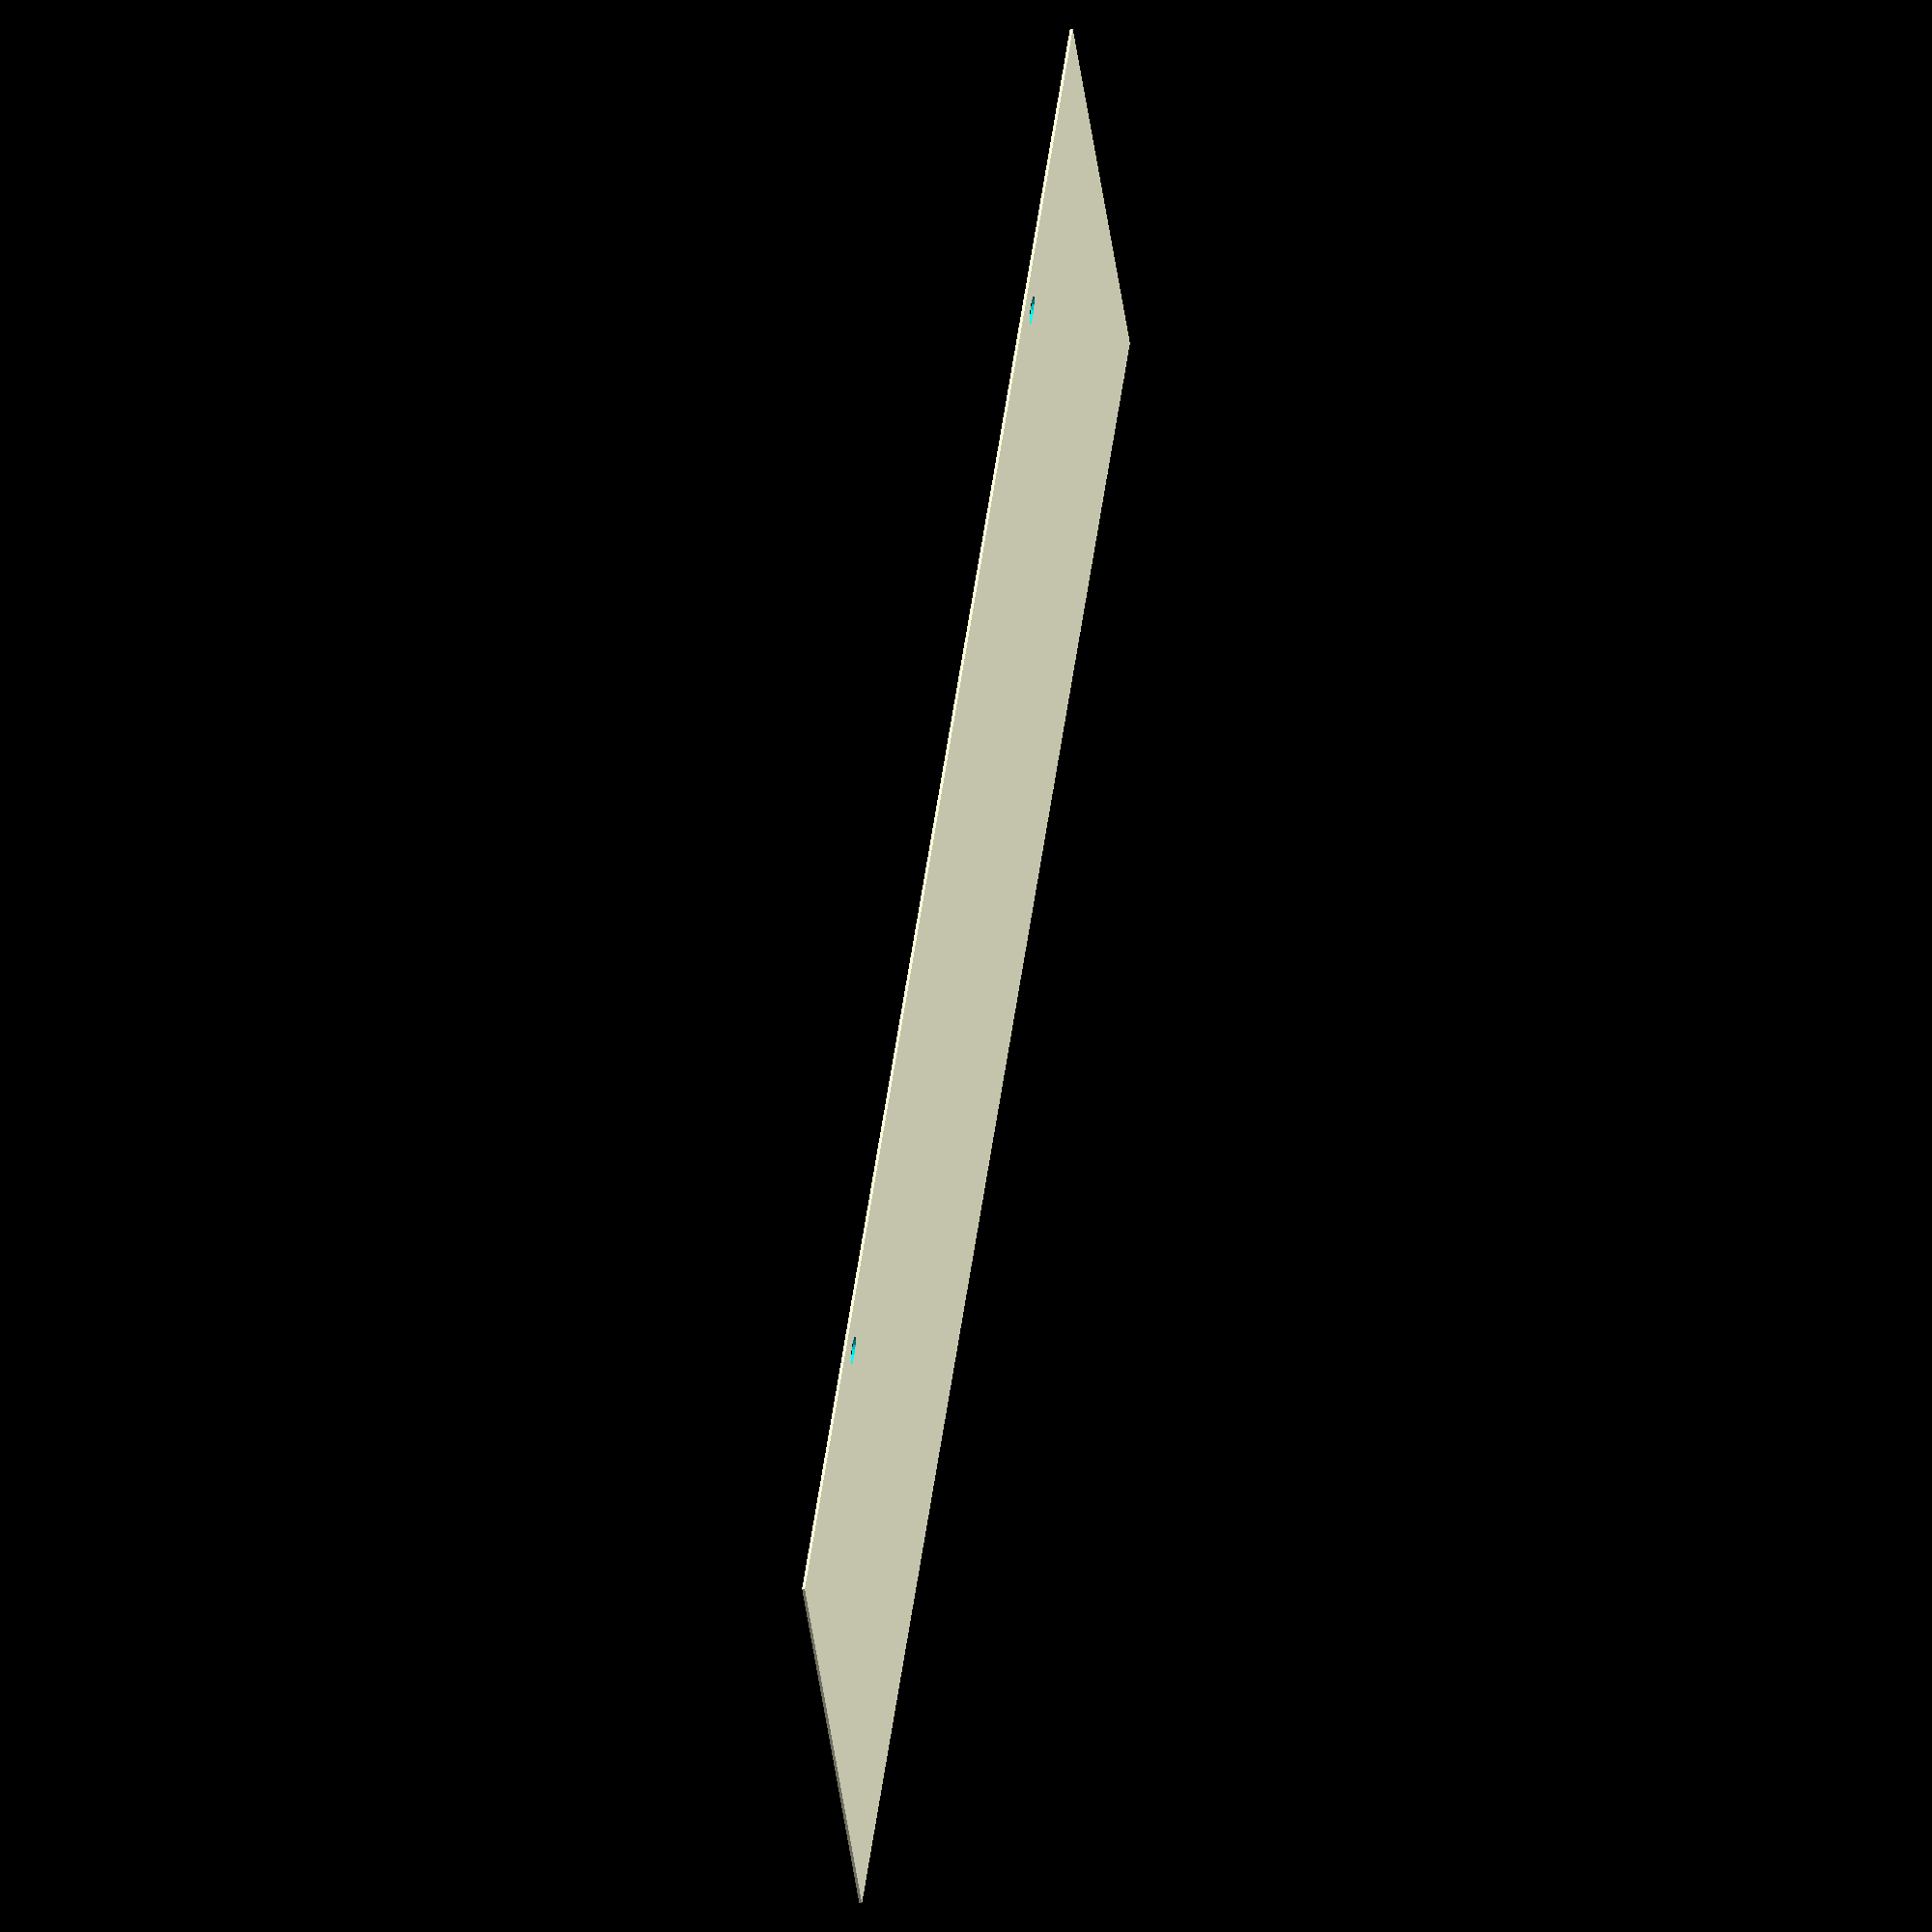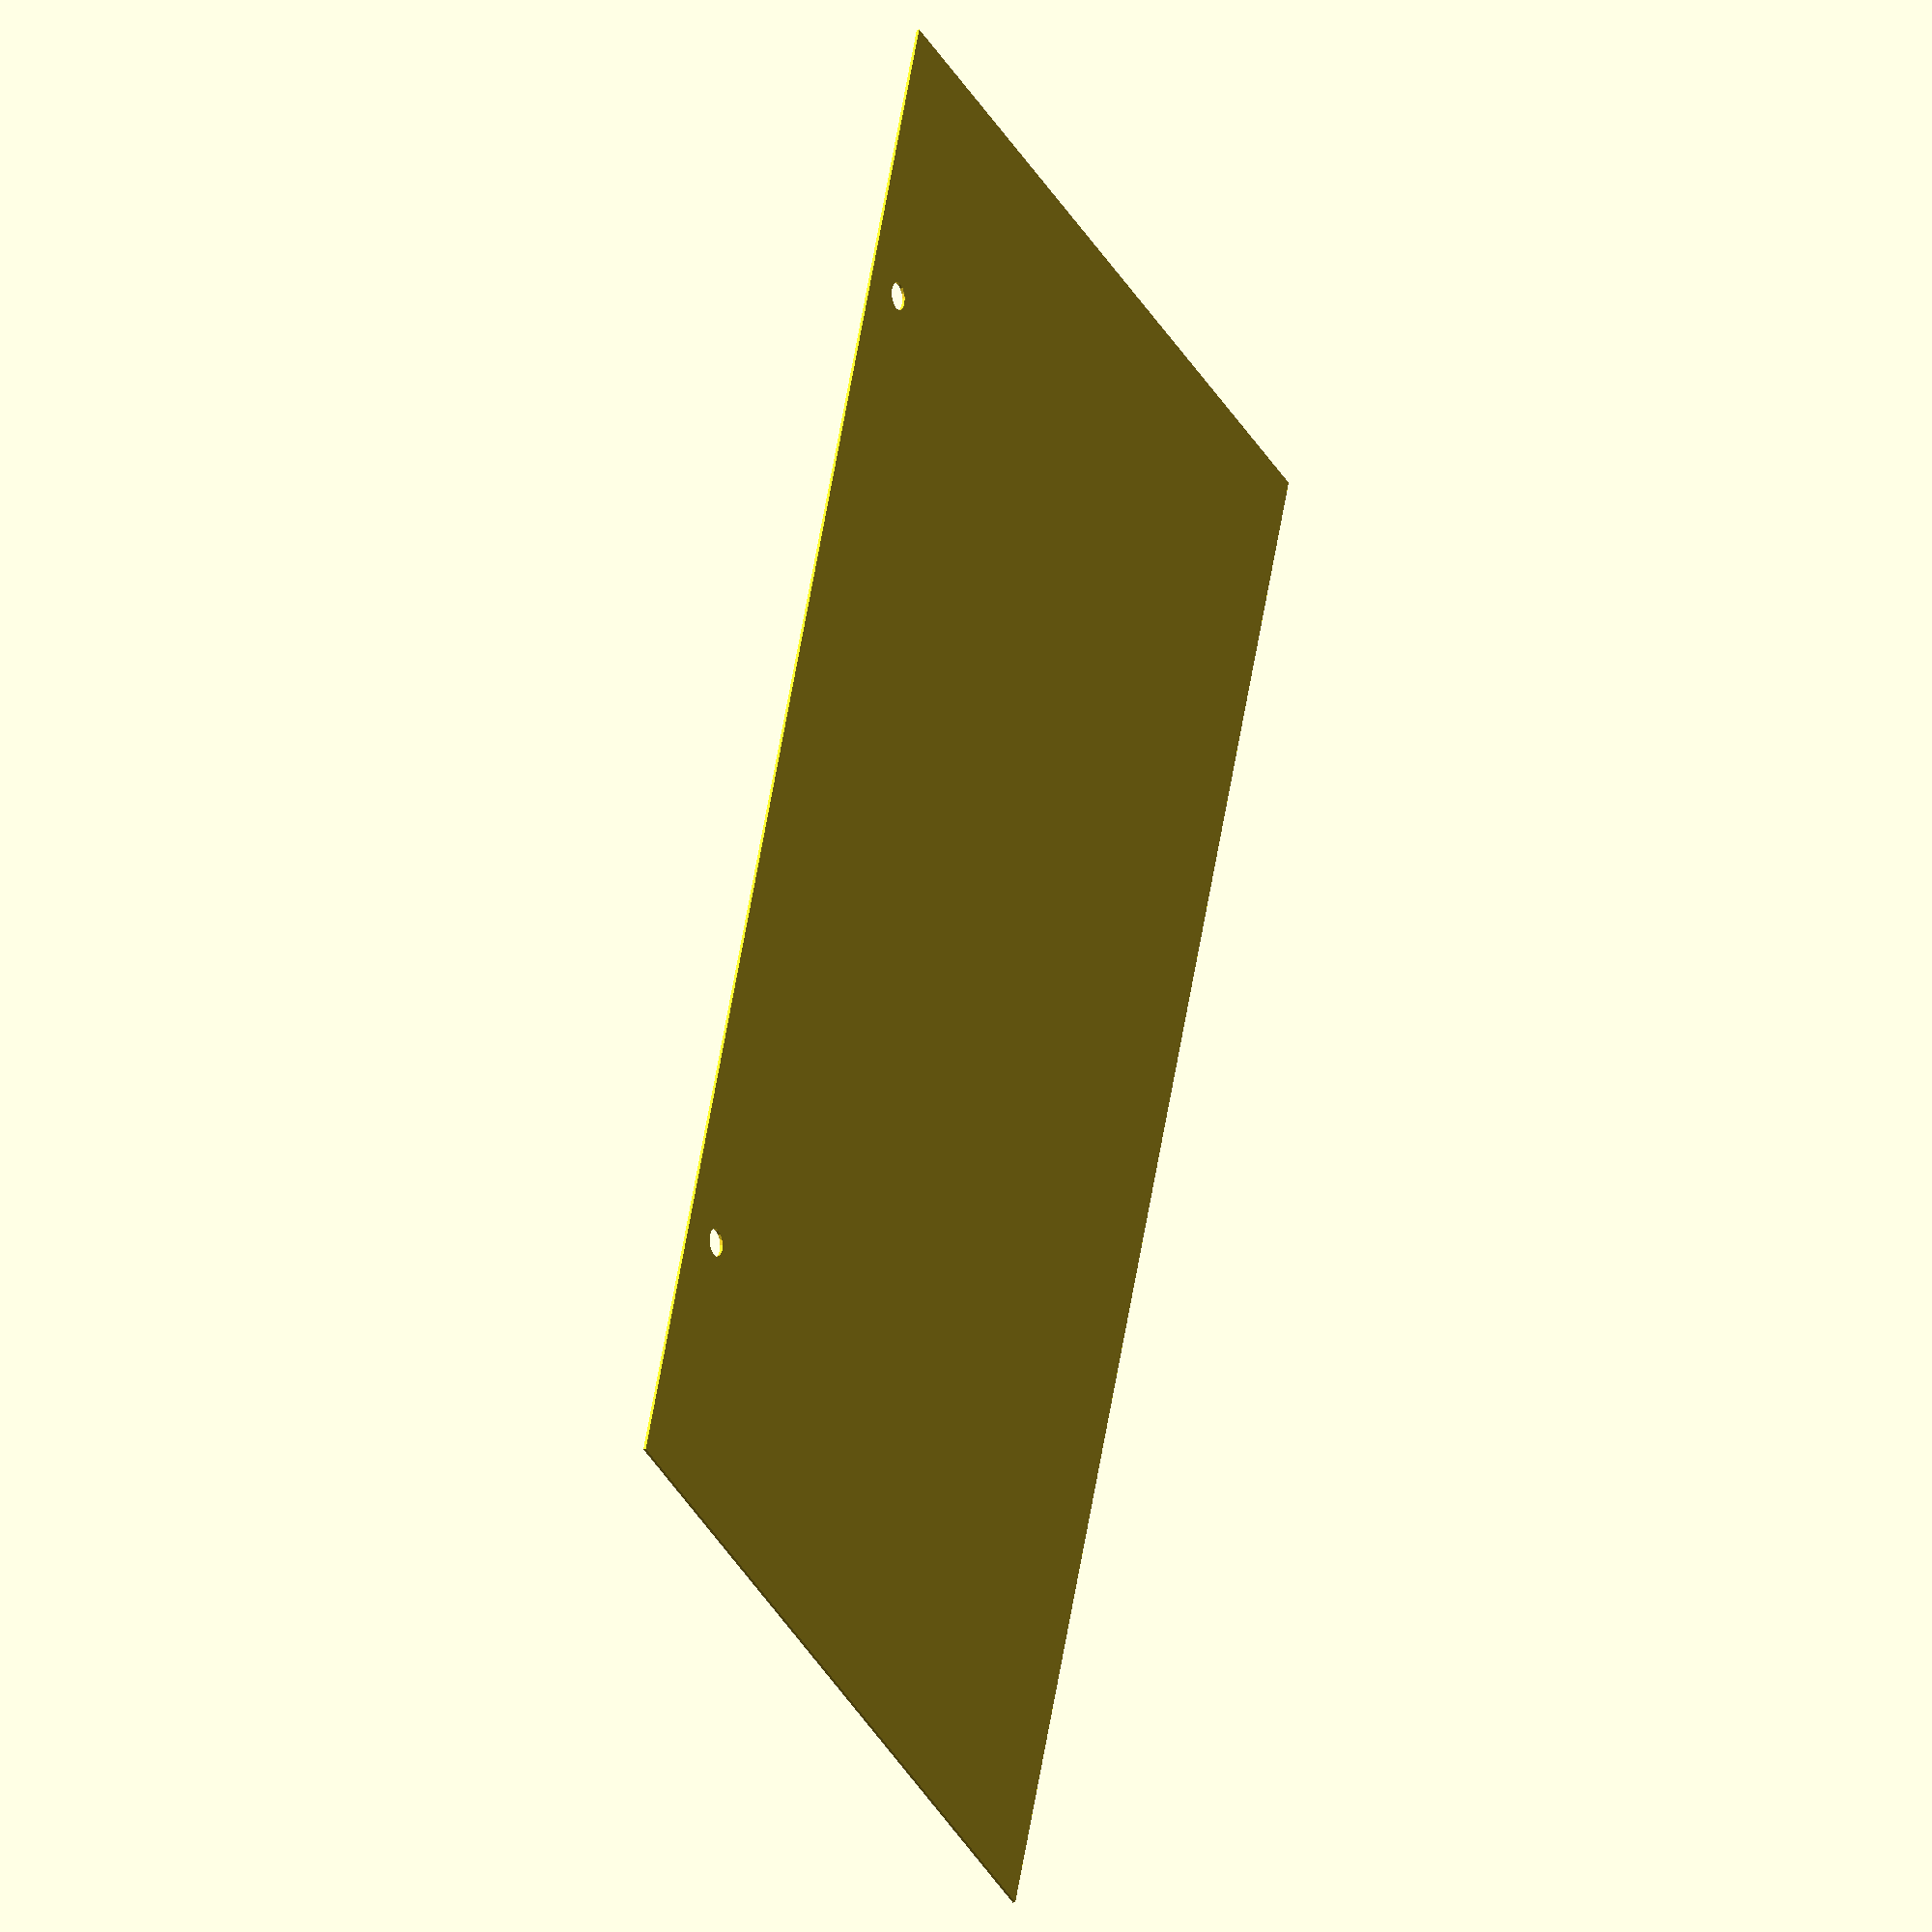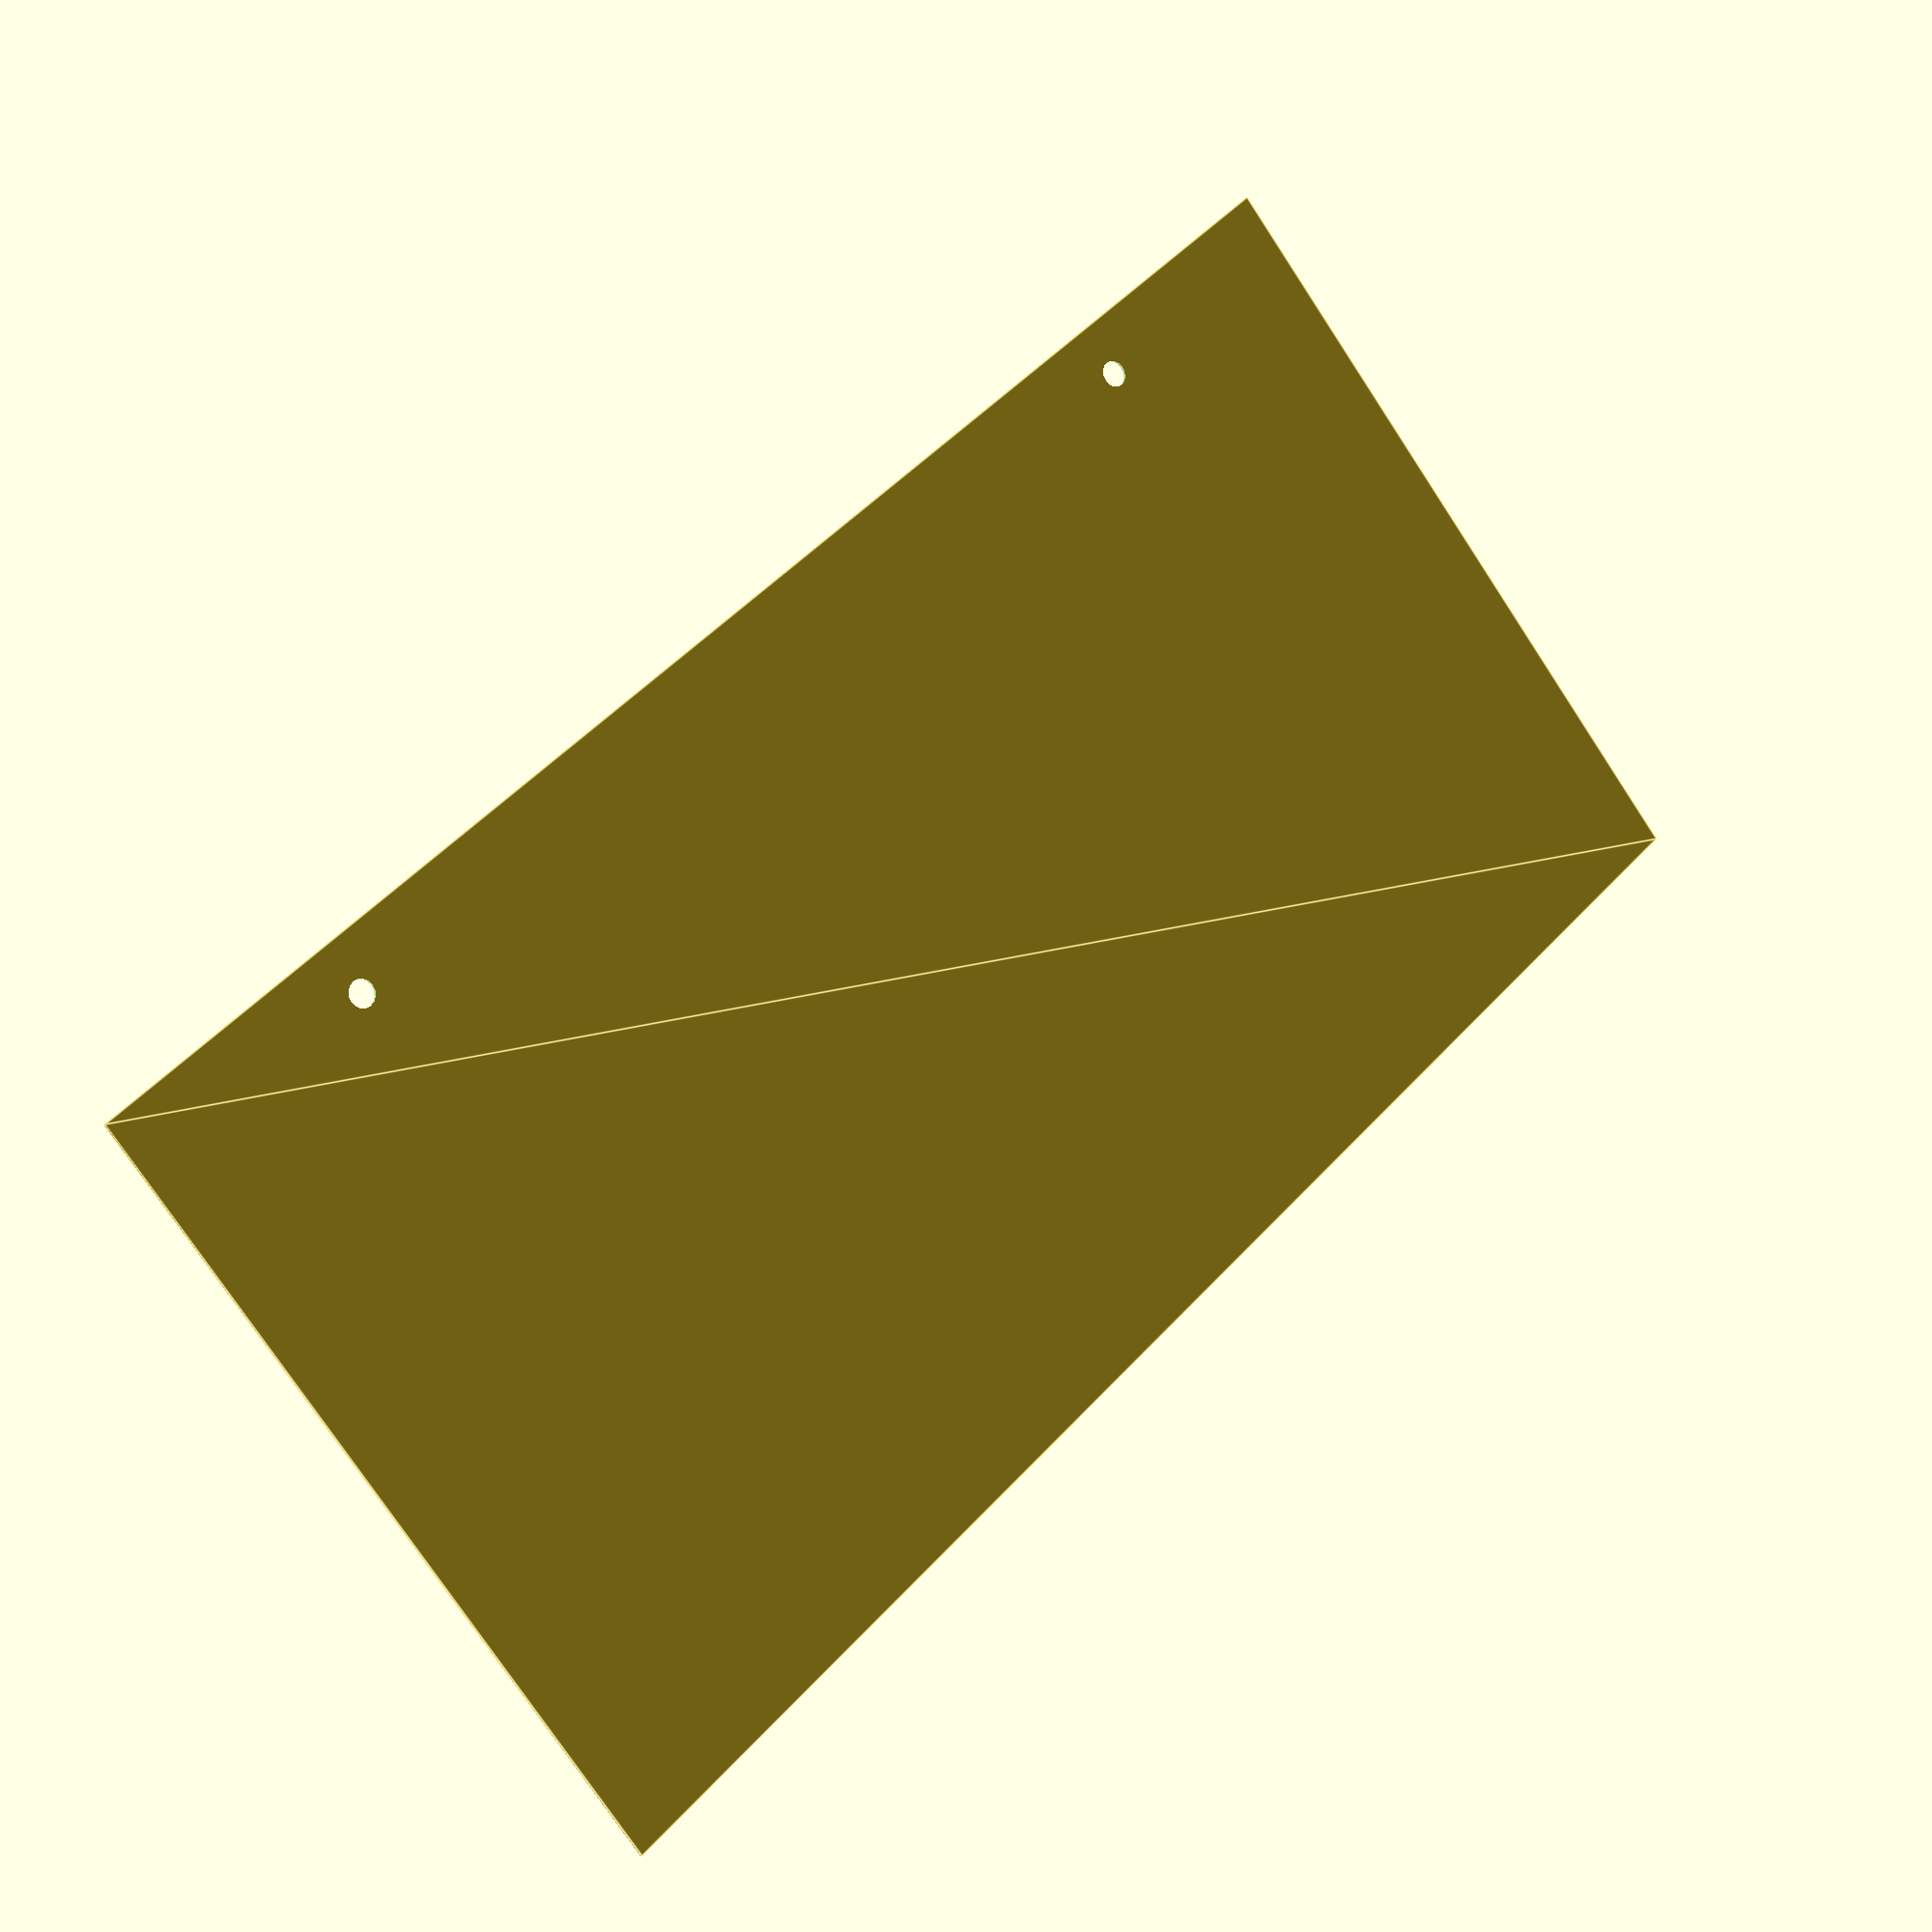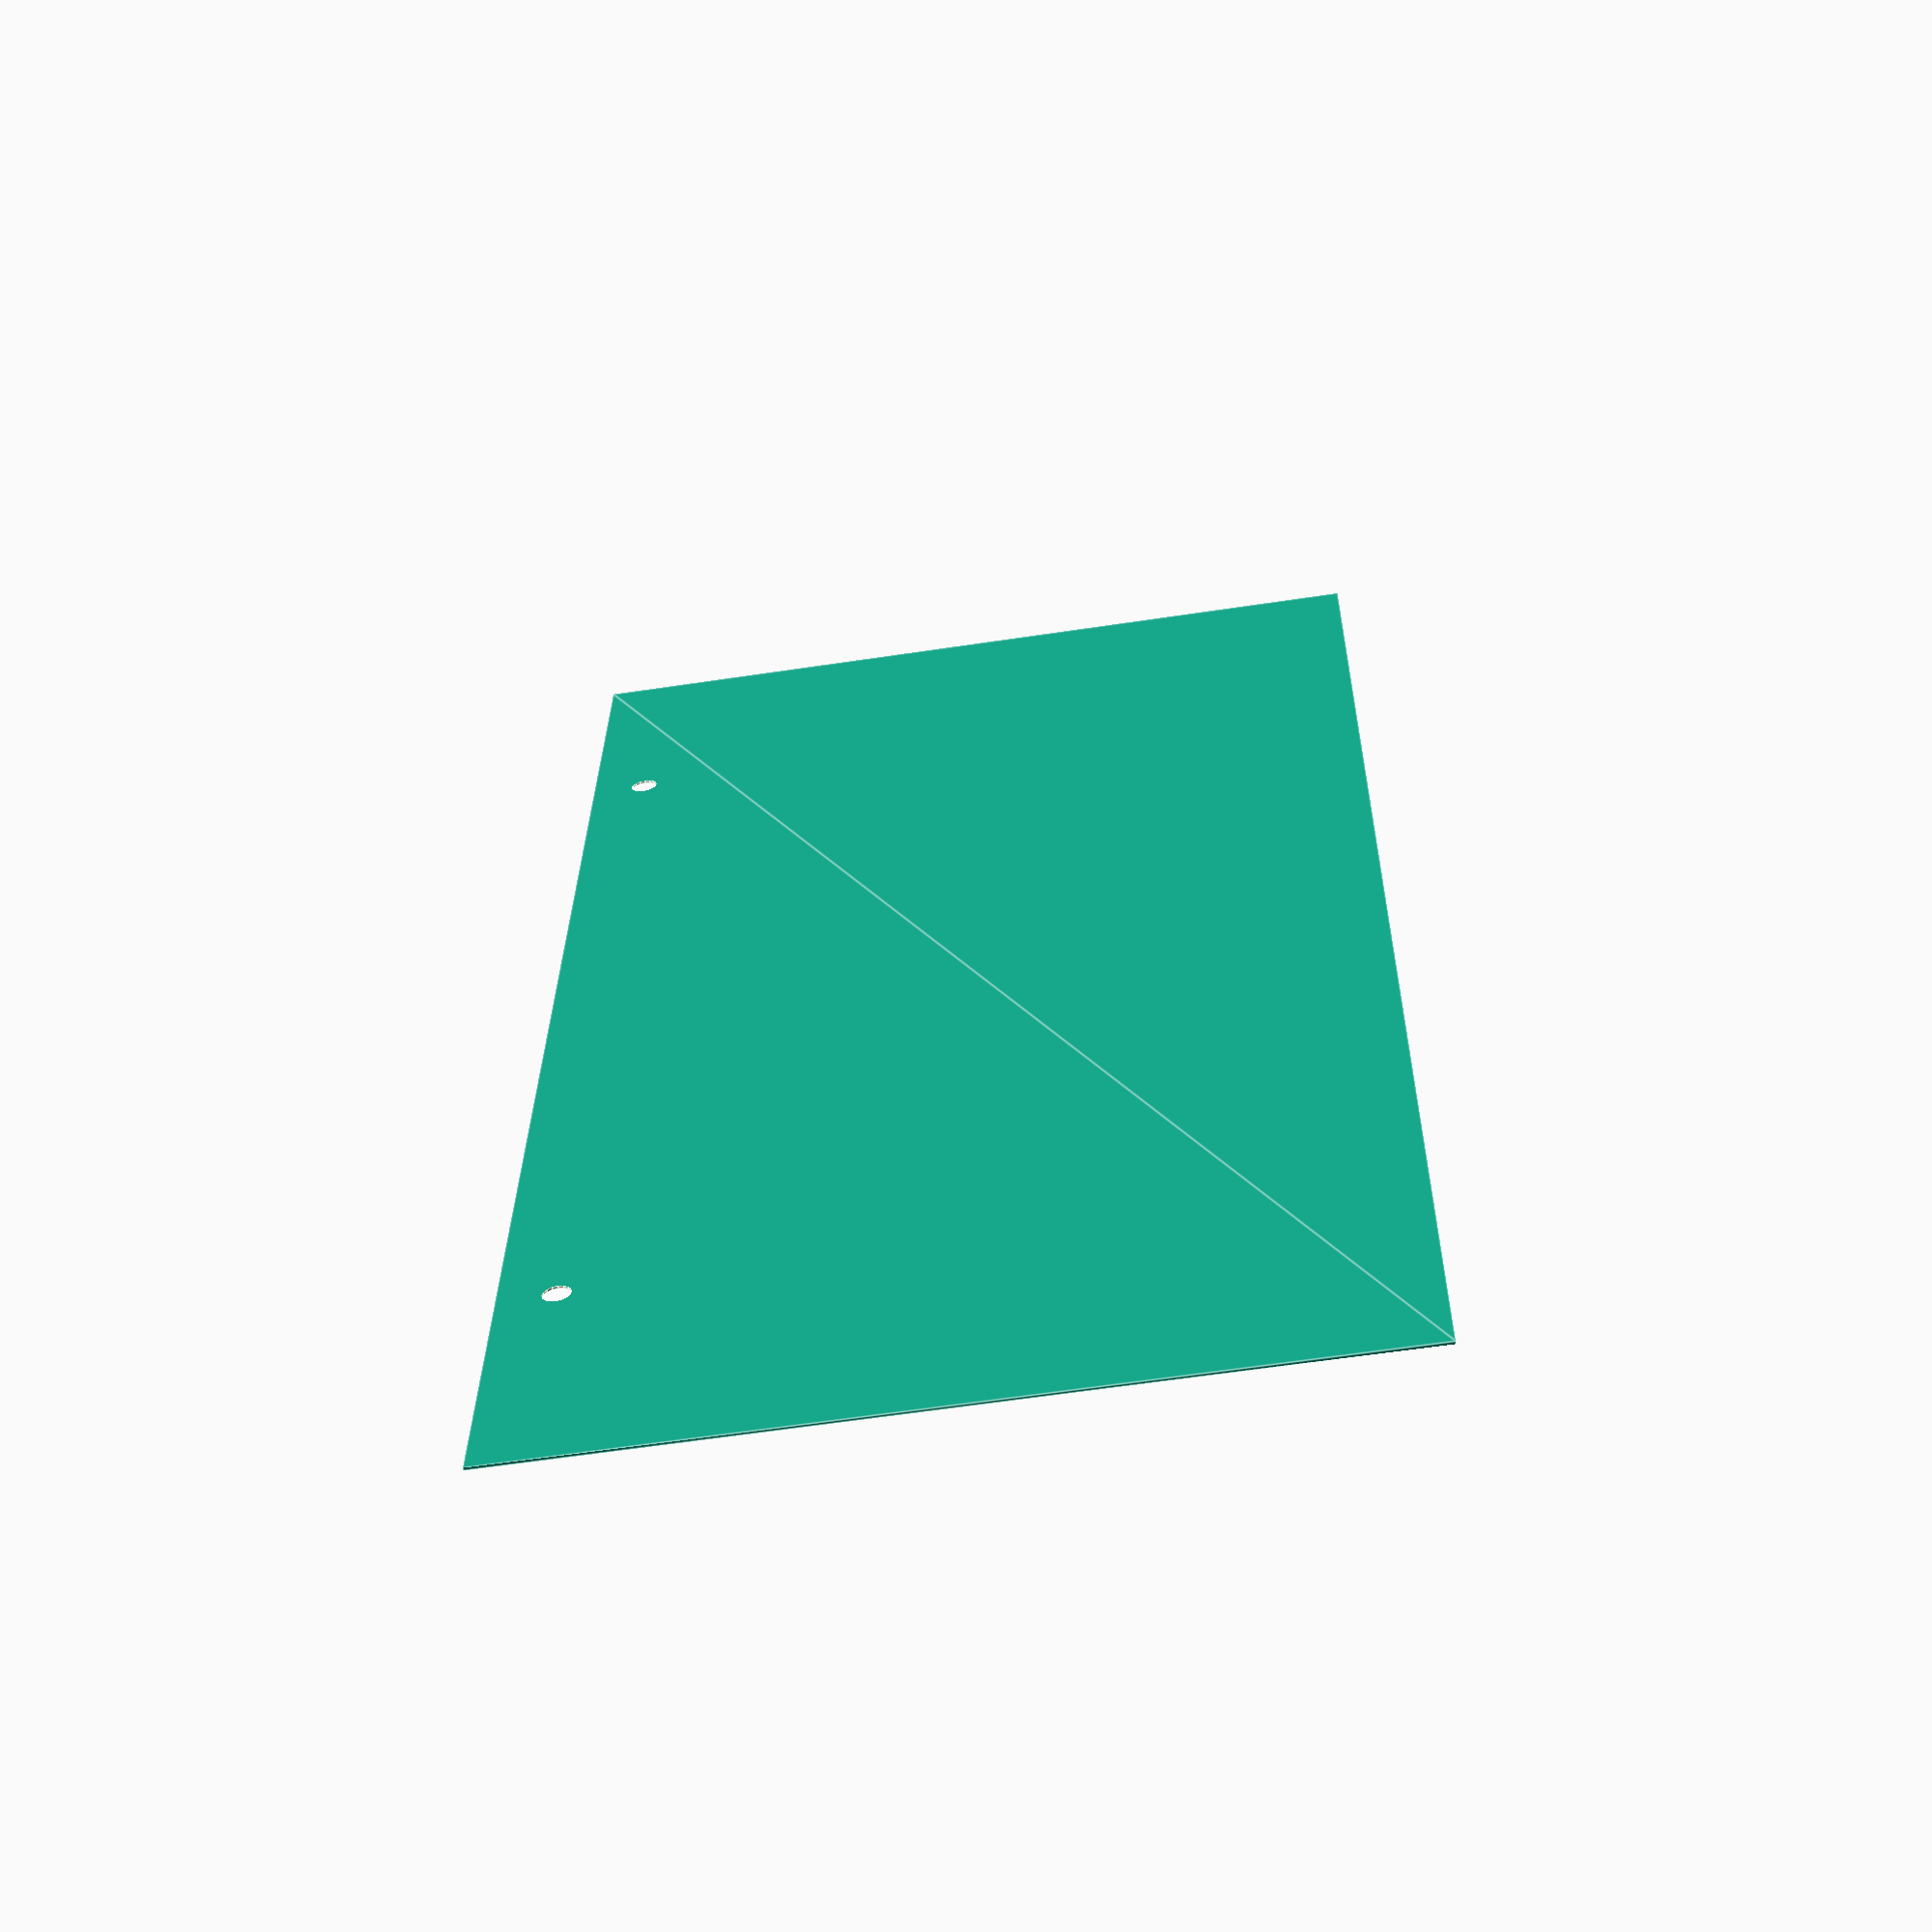
<openscad>
module trou_vis() { circle(5); }

difference() {
square([600,300]);
union() {
	translate([100,20,0]) trou_vis();
	translate([500,20,0]) trou_vis();
}
}
</openscad>
<views>
elev=134.6 azim=23.1 roll=80.1 proj=o view=wireframe
elev=13.8 azim=110.3 roll=297.7 proj=o view=wireframe
elev=190.6 azim=318.9 roll=213.3 proj=p view=edges
elev=64.1 azim=269.4 roll=188.8 proj=p view=edges
</views>
